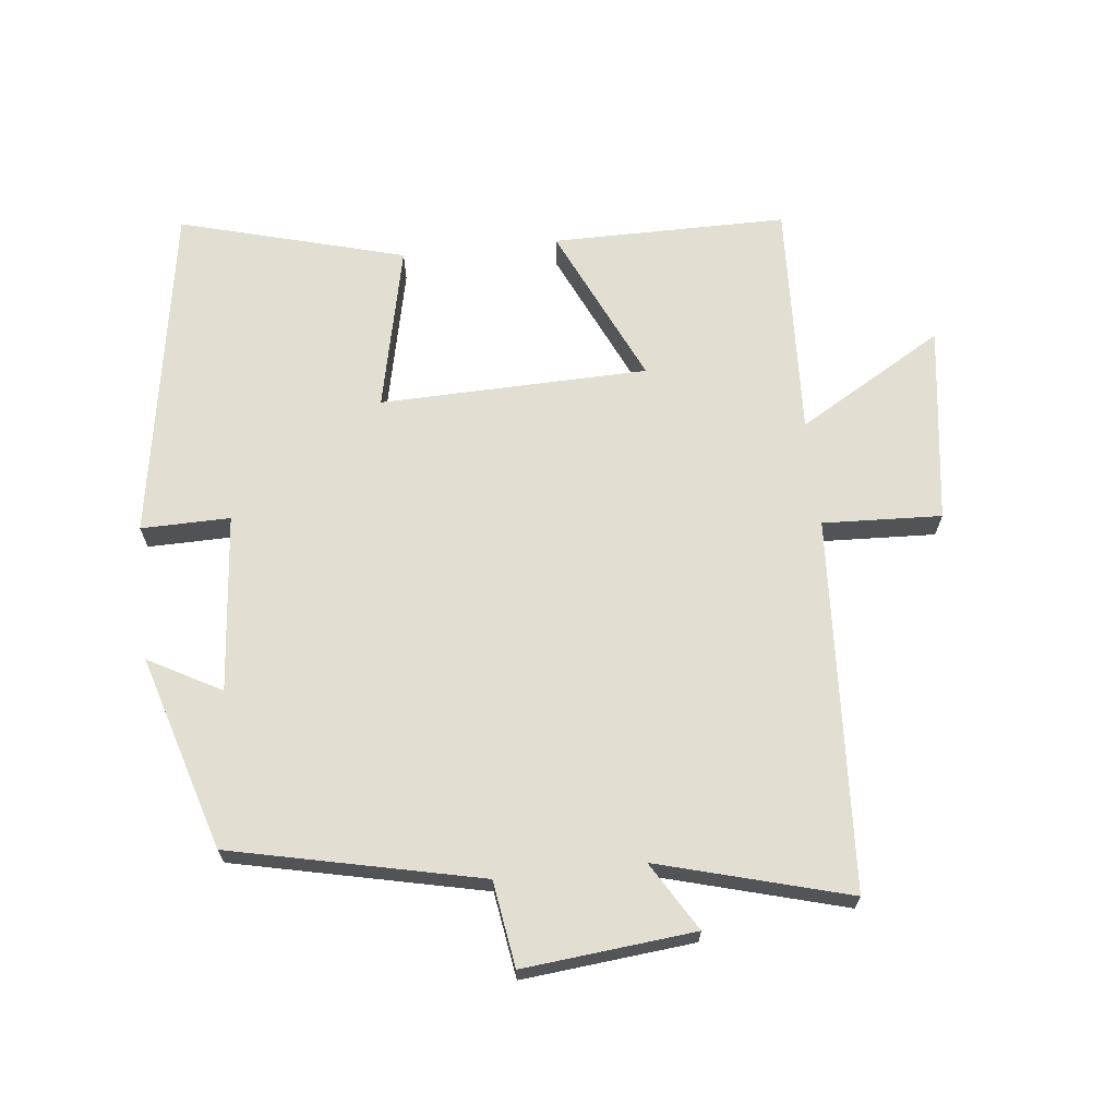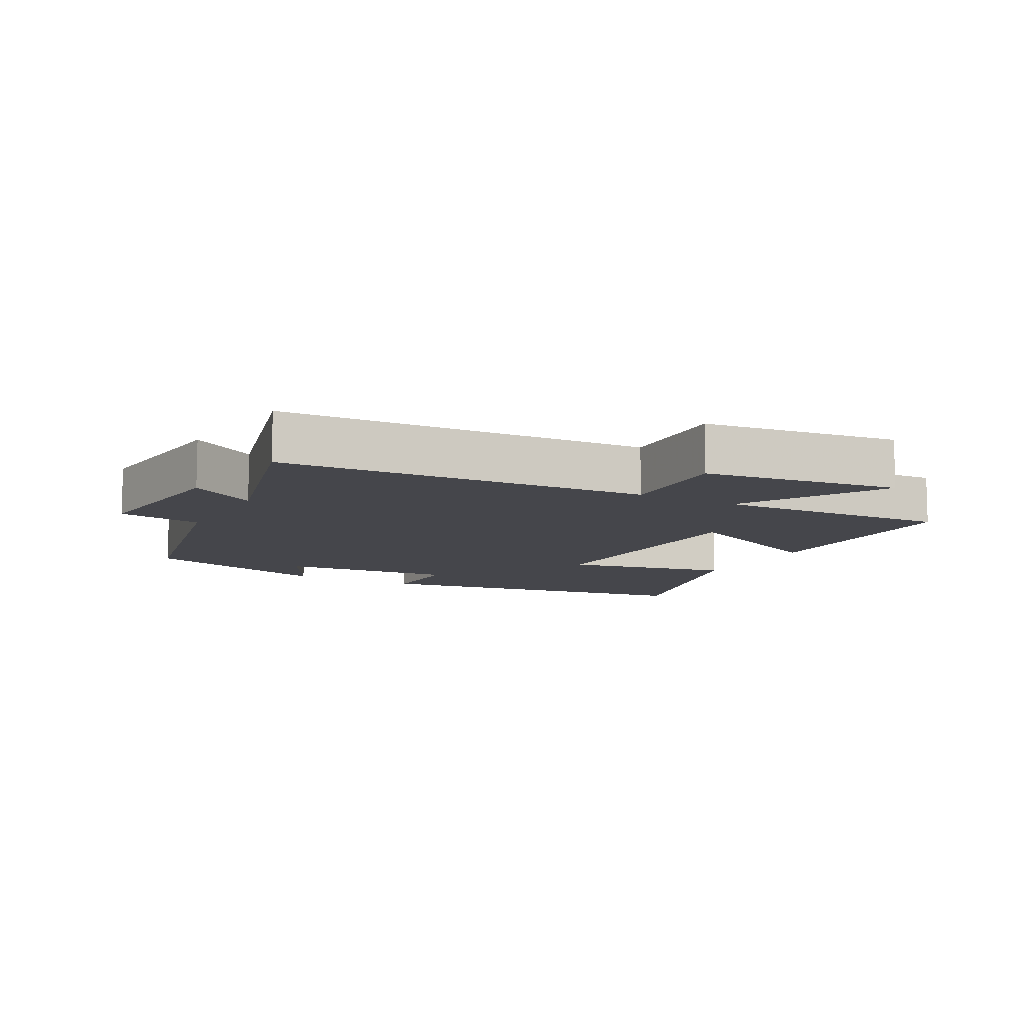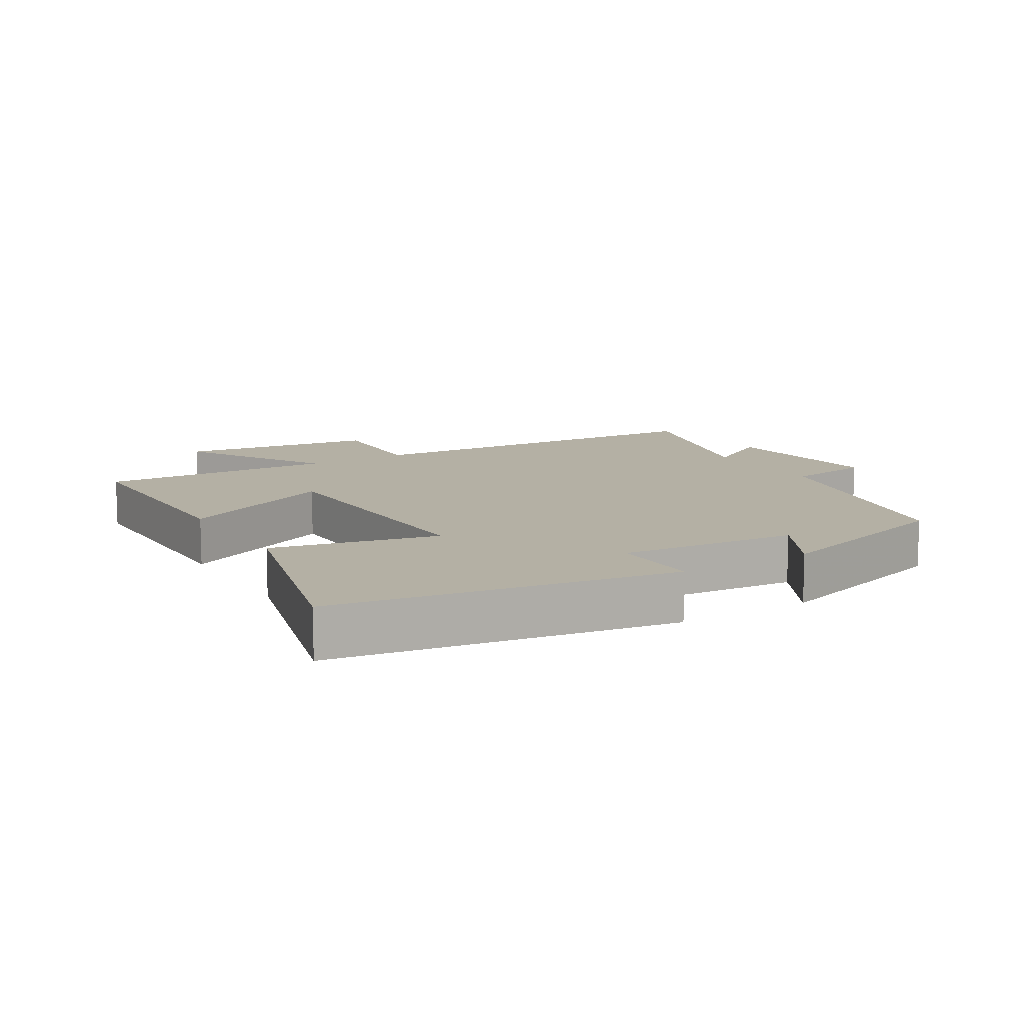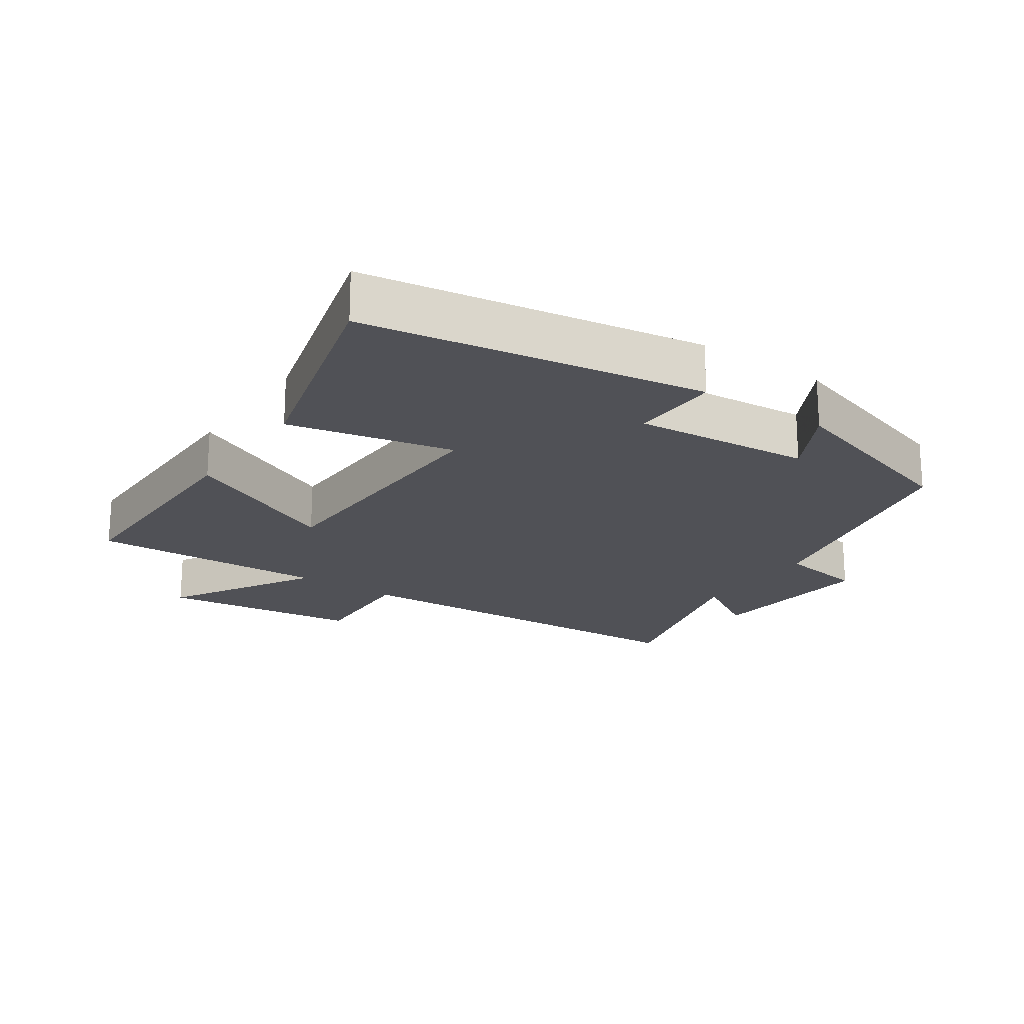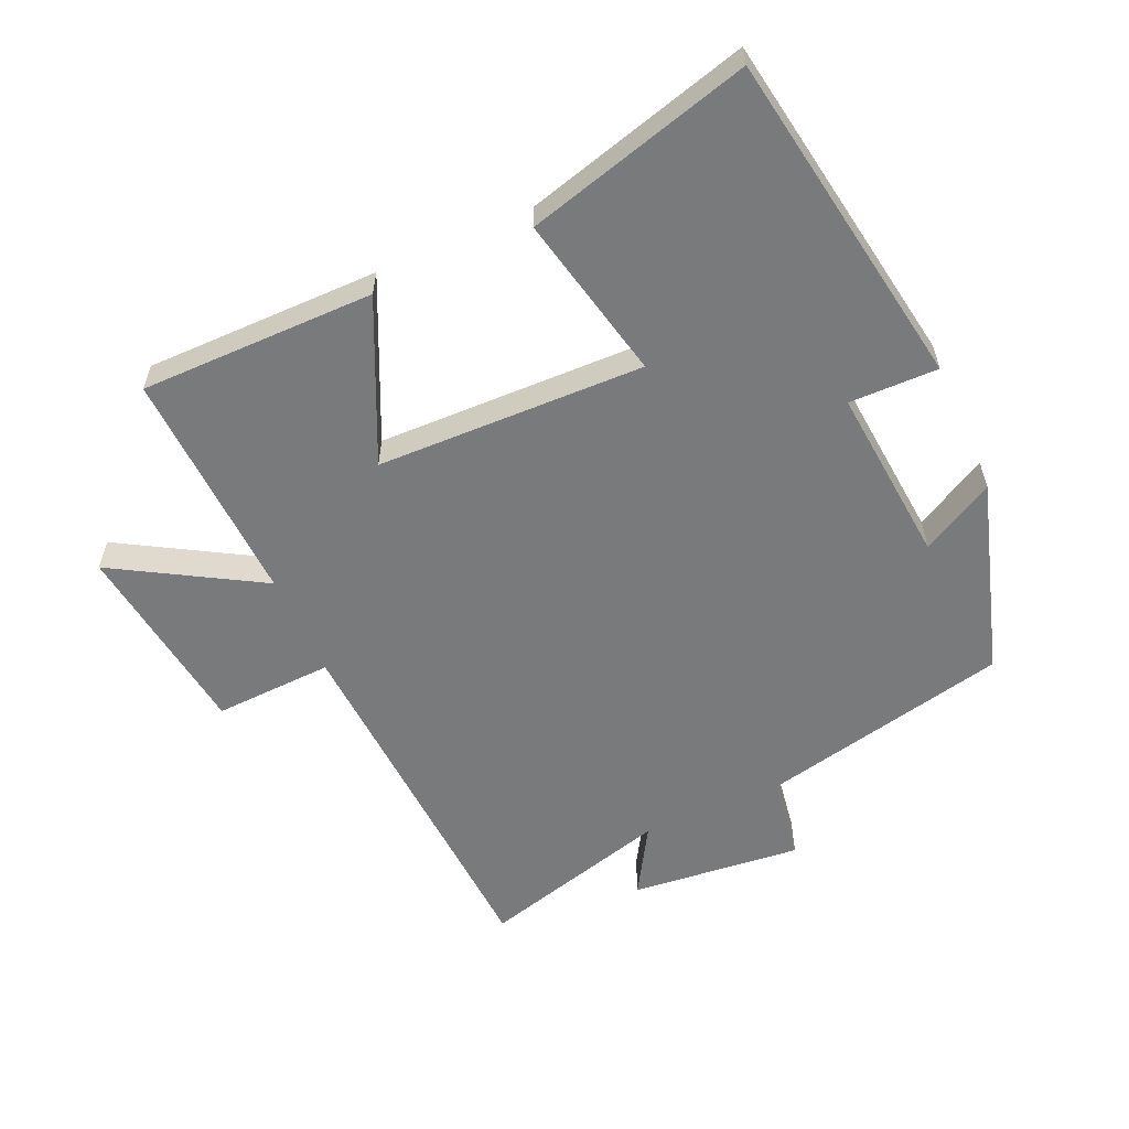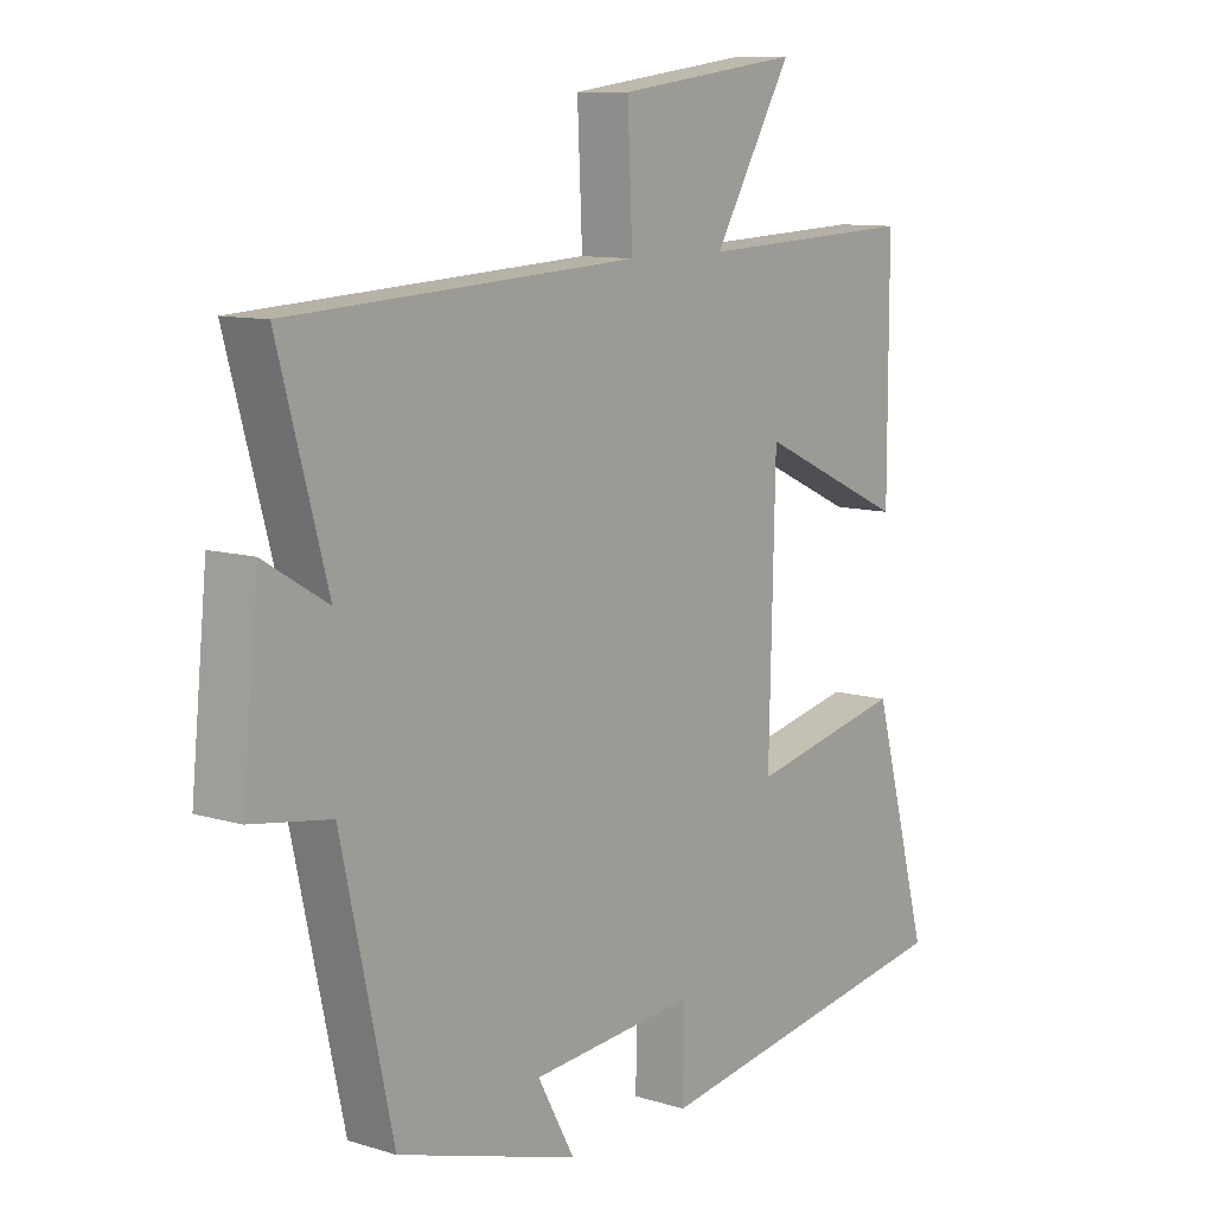
<metadata>
{"format":"obj","ext":"obj","renderer":"f3d","projection":"perspective","resolution":1024,"background":"white","views":[{"elev":67.5,"azim":-96.2,"up":"+Y"},{"elev":-10.0,"azim":-28.6,"up":"+Y"},{"elev":11.5,"azim":148.7,"up":"+Y"},{"elev":-20.5,"azim":145.4,"up":"+Y"},{"elev":-58.0,"azim":114.0,"up":"+Y"},{"elev":10.0,"azim":-51.8,"up":"+Z"}]}
</metadata>
<code>
v 0.593 0.07 -0.416
v 0.082 0.07 -0.5
v 0.084 0.07 -0.366
v -0.184 0.07 -0.39
v -0.124 0.07 -0.5
v -0.417 0.07 -0.411
v -0.5 0.07 -0.035
v -0.629 0.07 -0.015
v -0.603 0.07 0.243
v -0.5 0.07 0.181
v -0.579 0.07 0.468
v -0.018 0.07 0.5
v -0.026 0.07 0.679
v 0.272 0.07 0.719
v 0.144 0.07 0.5
v 0.5 0.07 0.516
v 0.5 0.07 0.162
v 0.26 0.07 0.273
v 0.25 0.07 -0.131
v 0.5 0.07 -0.076
v 0.593 0 -0.416
v 0.082 0 -0.5
v 0.084 0 -0.366
v -0.184 0 -0.39
v -0.124 0 -0.5
v -0.417 0 -0.411
v -0.5 0 -0.035
v -0.629 0 -0.015
v -0.603 0 0.243
v -0.5 0 0.181
v -0.579 0 0.468
v -0.018 0 0.5
v -0.026 0 0.679
v 0.272 0 0.719
v 0.144 0 0.5
v 0.5 0 0.516
v 0.5 0 0.162
v 0.26 0 0.273
v 0.25 0 -0.131
v 0.5 0 -0.076
f 19 20 1 2
f 18 19 2 3
f 15 16 17 18
f 15 18 3 4
f 12 13 14 15
f 10 11 12 15
f 10 15 4
f 7 8 9 10
f 6 7 10
f 4 5 6 10
f 22 21 40 39
f 23 22 39 38
f 38 37 36 35
f 24 23 38 35
f 35 34 33 32
f 35 32 31 30
f 24 35 30
f 30 29 28 27
f 30 27 26
f 30 26 25 24
f 1 21 22 2
f 2 22 23 3
f 3 23 24 4
f 4 24 25 5
f 5 25 26 6
f 6 26 27 7
f 7 27 28 8
f 8 28 29 9
f 9 29 30 10
f 10 30 31 11
f 11 31 32 12
f 12 32 33 13
f 13 33 34 14
f 14 34 35 15
f 15 35 36 16
f 16 36 37 17
f 17 37 38 18
f 18 38 39 19
f 19 39 40 20
f 20 40 21 1

</code>
